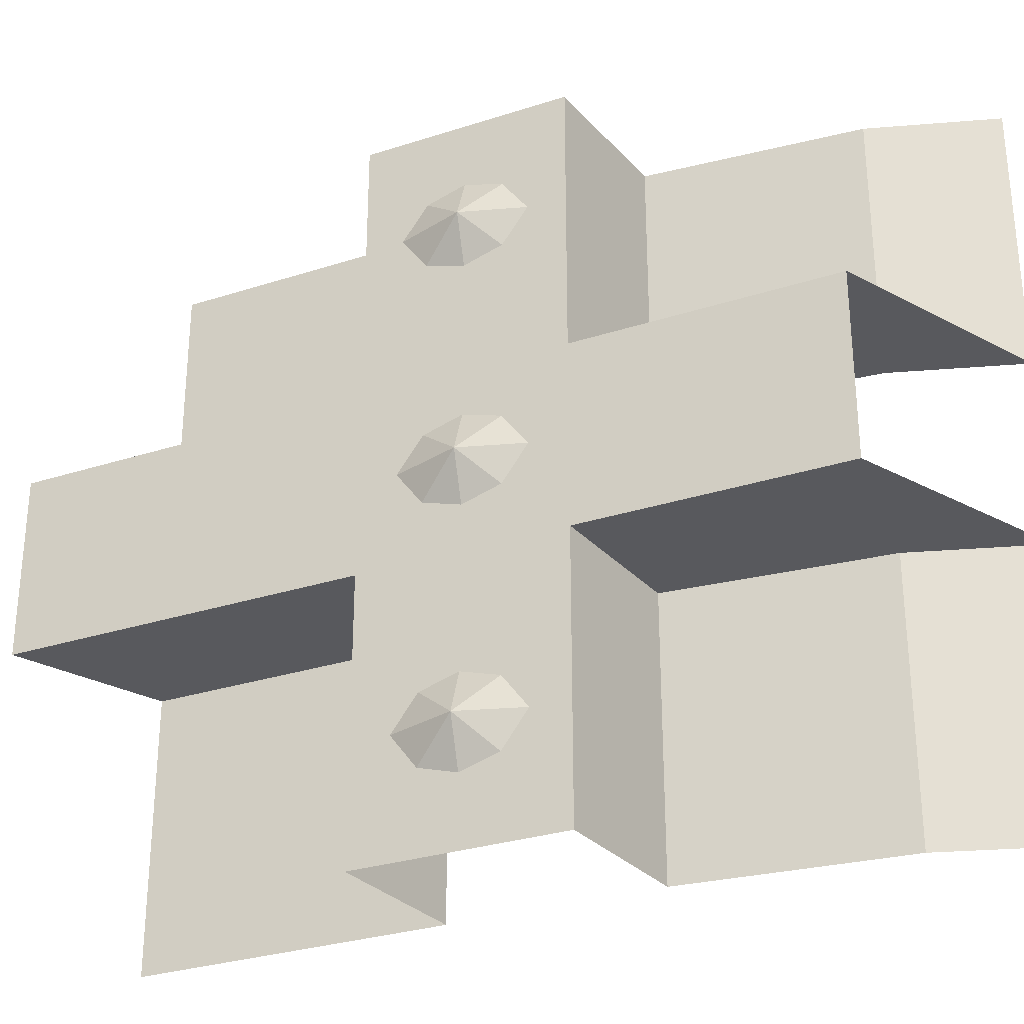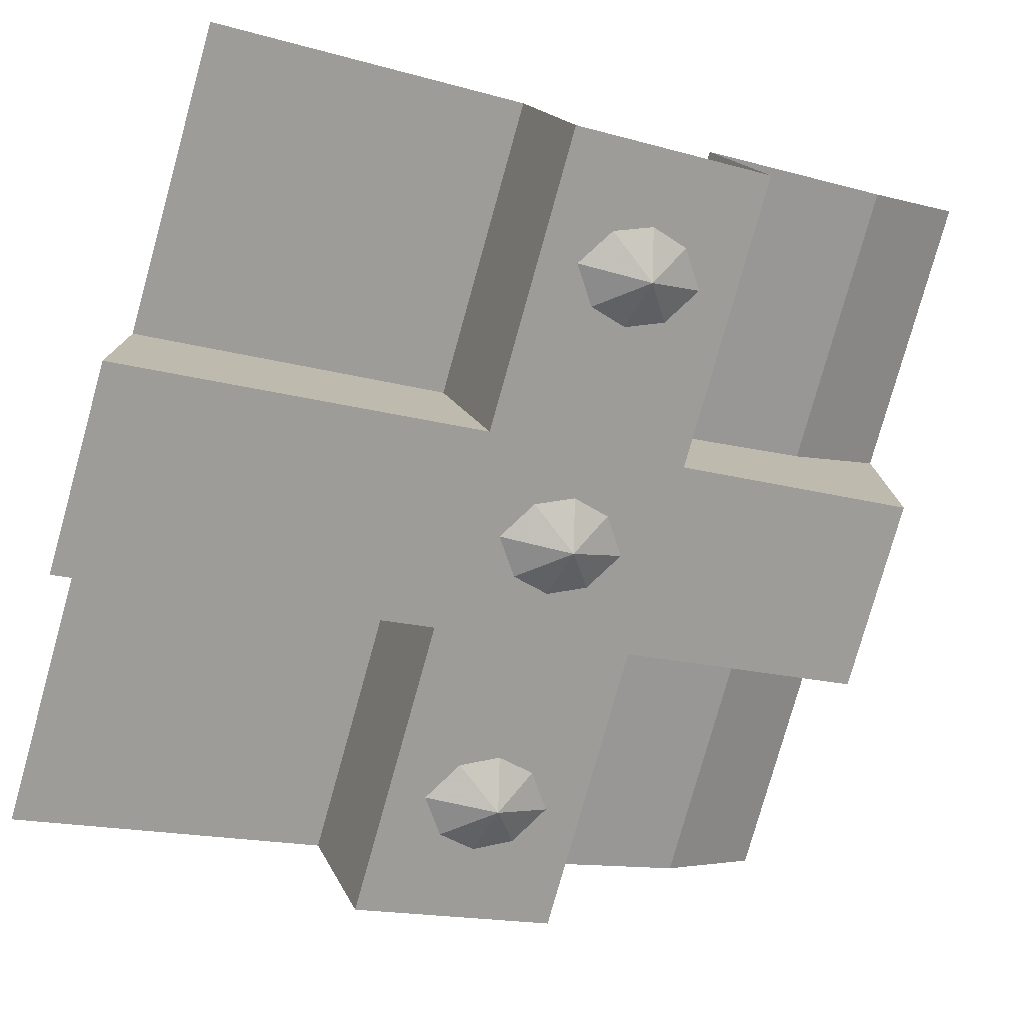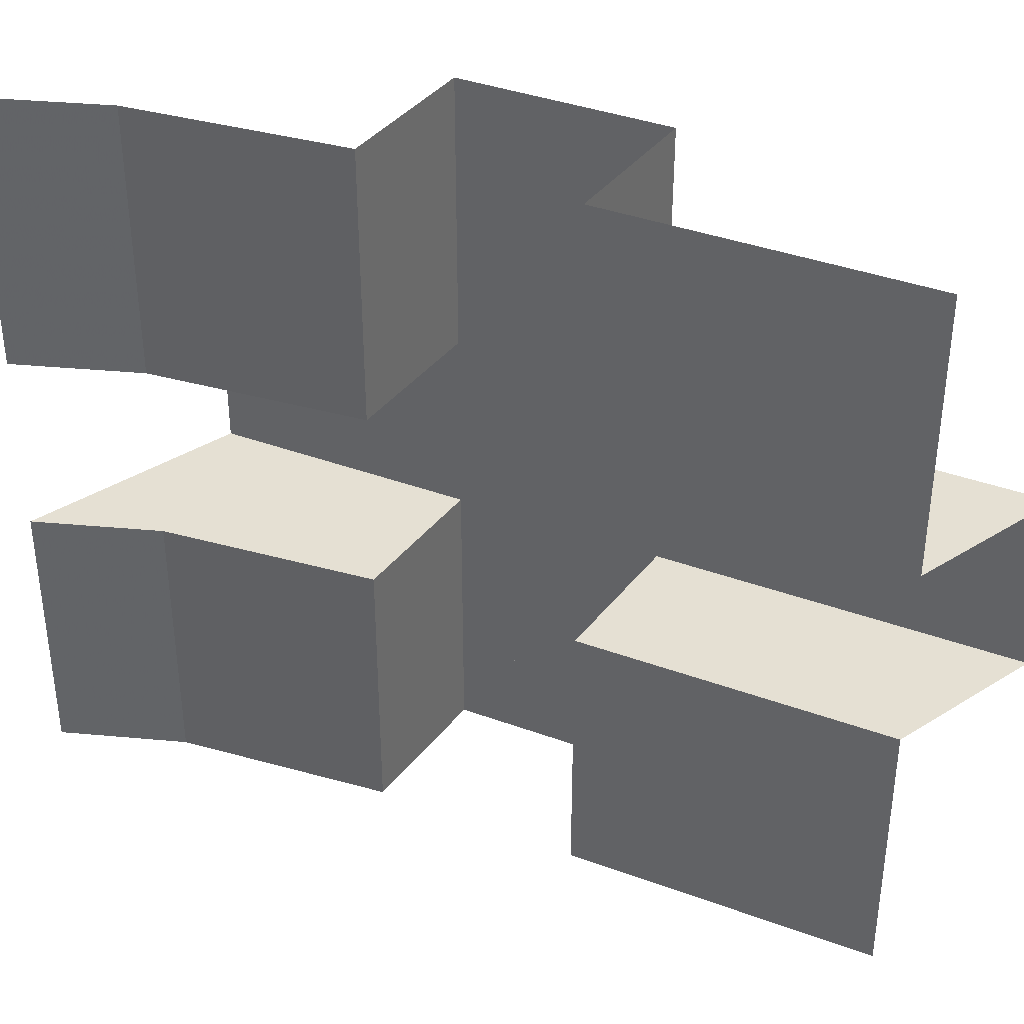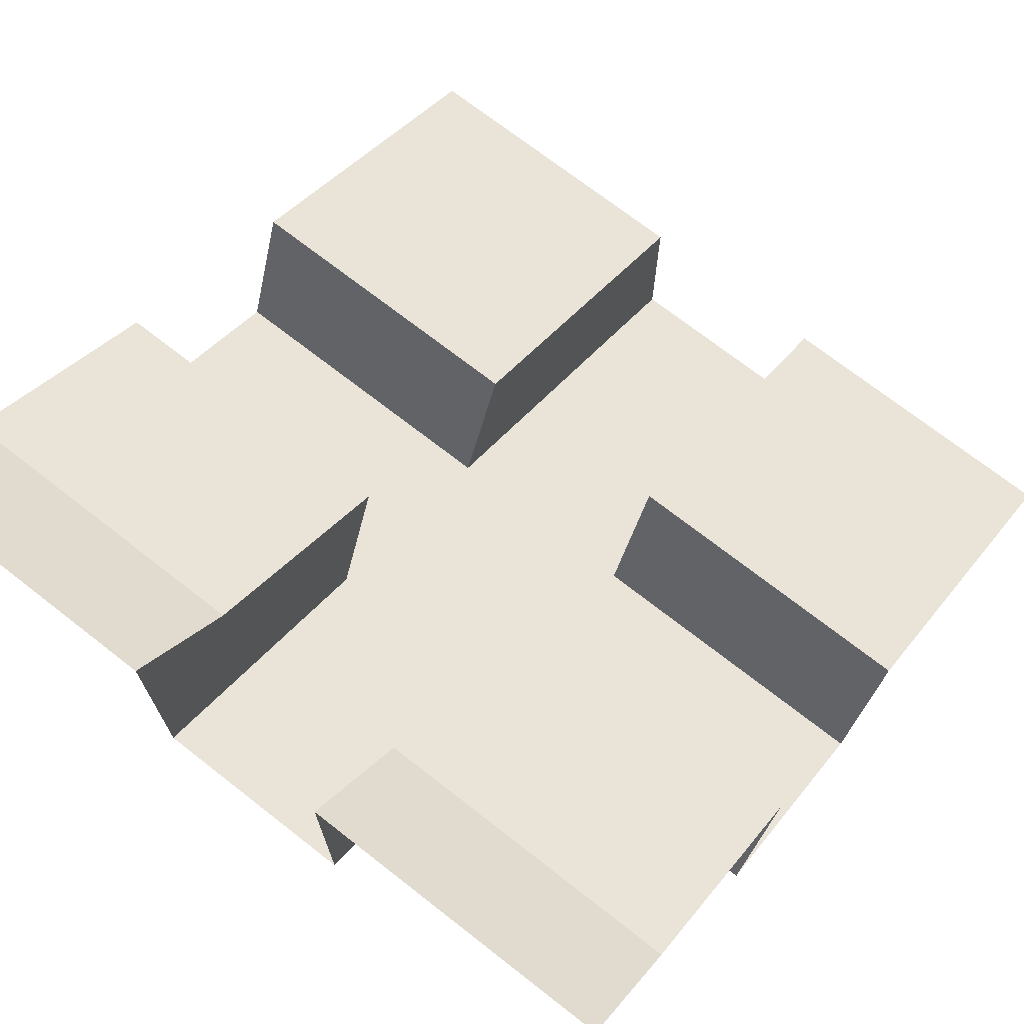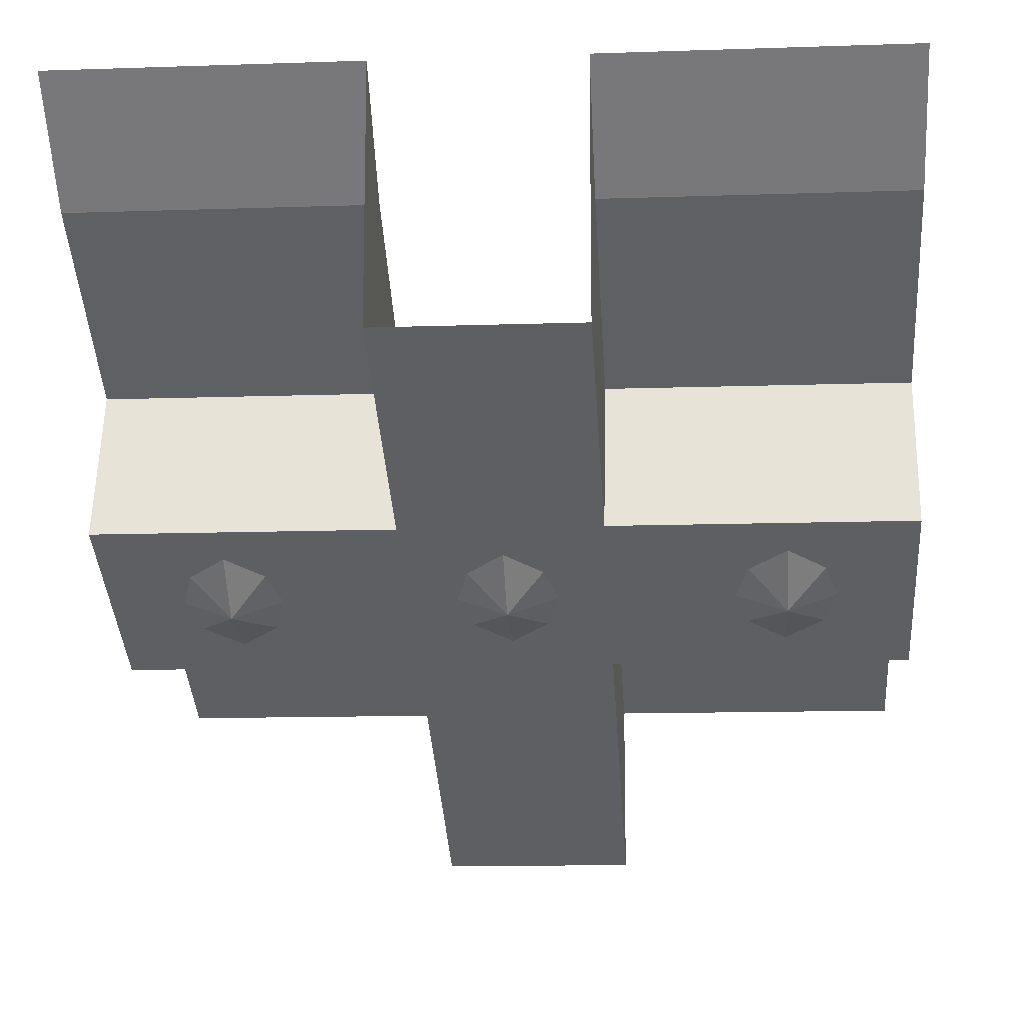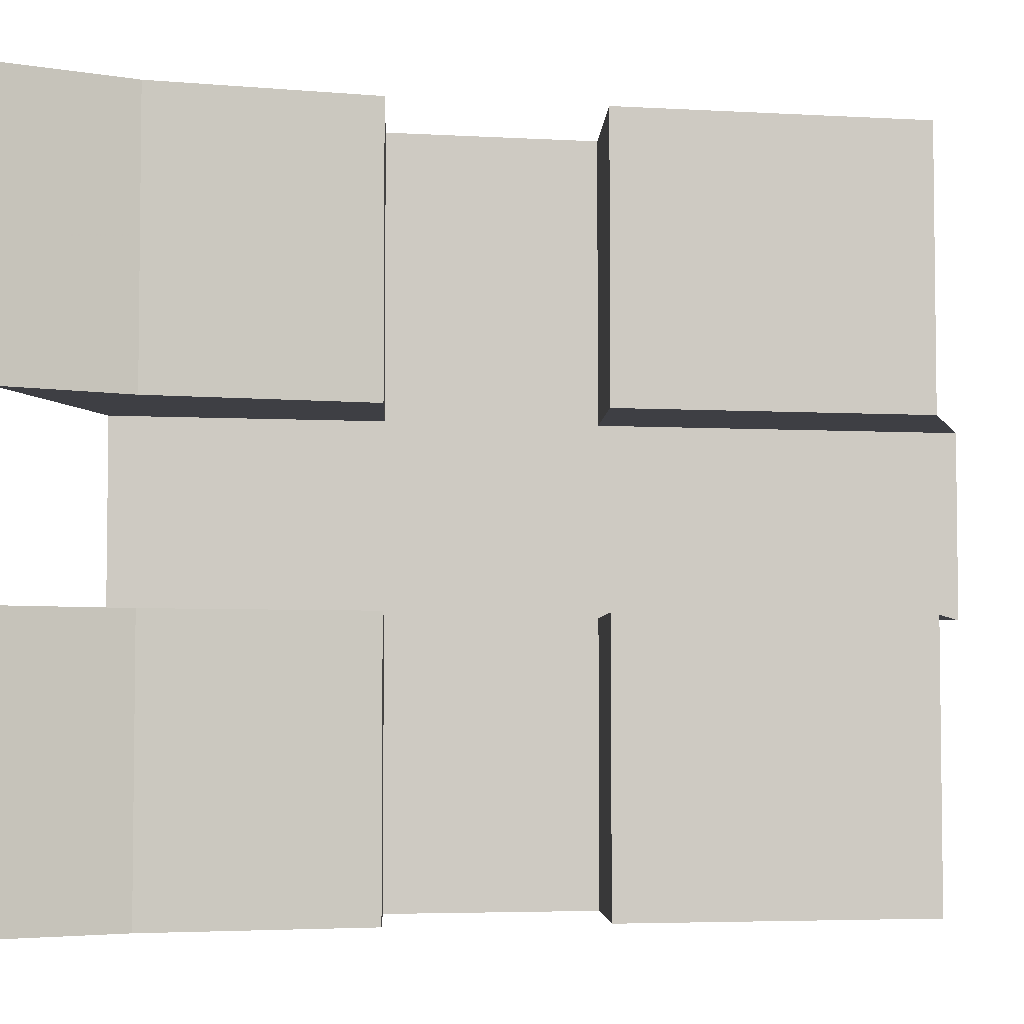
<metadata>
{"format":"obj","ext":"obj","renderer":"f3d","projection":"perspective","resolution":1024,"background":"white","views":[{"elev":-29.9,"azim":51.9,"up":"+Z"},{"elev":-78.1,"azim":-15.6,"up":"+Y"},{"elev":38.1,"azim":-128.4,"up":"+Z"},{"elev":71.5,"azim":128.0,"up":"+Y"},{"elev":-13.0,"azim":94.4,"up":"+Y"},{"elev":-4.4,"azim":-164.0,"up":"+Z"}]}
</metadata>
<code>
v 0.125 -0.5312 0.5
v 0.125 -0.5312 0.125
v 0.375 -0.375 0.125
v 0.375 -0.375 0.5
v 0.5 -0.25 0.125
v 0.5 -0.25 0.5
v -0.125 -0.6562 0.5
v -0.5 -0.8438 0.5
v -0.5 -0.8438 0.125
v -0.125 -0.6562 0.125
v -0.0625 -0.8438 0.125
v -0.0625 -0.8438 0.5
v 0.1875 -0.7188 0.5
v 0.1875 -0.7188 0.125
v 0.125 -0.5312 -0.125
v 0.125 -0.5312 -0.5
v 0.375 -0.375 -0.5
v 0.375 -0.375 -0.125
v 0.5 -0.5625 -0.125
v 0.1875 -0.7188 -0.125
v 0.1875 -0.7188 -0.5
v -0.0625 -0.8438 -0.5
v -0.0625 -0.8438 -0.125
v -0.125 -0.6562 -0.125
v -0.125 -0.6562 -0.5
v -0.5 -0.8438 -0.5
v -0.5 -0.8438 -0.125
v -0.5 -1.062 -0.125
v -0.5 -1.062 0.125
v 0.5 -0.25 -0.5
v 0.5 -0.25 -0.125
v 0.07812 -0.8047 -0.3438
v -0.01562 -0.8203 -0.3438
v 0.01562 -0.8047 -0.3906
v 0.0625 -0.7812 -0.4062
v 0.1094 -0.7578 -0.3906
v 0.1406 -0.7422 -0.3438
v 0.1094 -0.7578 -0.2969
v 0.0625 -0.7812 -0.2812
v 0.01562 -0.8047 -0.2969
v 0.07812 -0.8047 0
v -0.01562 -0.8203 0
v 0.01562 -0.8047 -0.04688
v 0.0625 -0.7812 -0.0625
v 0.1094 -0.7578 -0.04688
v 0.1406 -0.7422 0
v 0.1094 -0.7578 0.04688
v 0.0625 -0.7812 0.0625
v 0.01562 -0.8047 0.04688
v 0.07812 -0.8047 0.3438
v -0.01562 -0.8203 0.3438
v 0.01562 -0.8047 0.2969
v 0.0625 -0.7812 0.2812
v 0.1094 -0.7578 0.2969
v 0.1406 -0.7422 0.3438
v 0.1094 -0.7578 0.3906
v 0.0625 -0.7812 0.4062
v 0.01562 -0.8047 0.3906
v 0.5 -0.5625 0.125
f 1 2 3
f 1 3 4
f 4 3 5
f 4 5 6
f 7 8 9
f 7 9 10
f 15 16 17
f 15 17 18
f 25 24 26
f 26 24 27
f 18 17 30
f 18 30 31
f 7 10 11
f 7 11 12
f 12 11 13
f 13 11 14
f 13 14 2
f 13 2 1
f 15 20 16
f 16 20 21
f 21 20 22
f 22 20 23
f 22 23 24
f 22 24 25
f 20 14 11
f 20 11 23
f 15 18 19
f 15 19 20
f 27 24 28
f 28 24 23
f 28 23 11
f 28 11 29
f 29 11 9
f 9 11 10
f 18 31 19
f 59 3 2
f 59 2 14
f 59 14 20
f 59 20 19
f 59 5 3
f 32 33 34
f 32 34 35
f 32 35 36
f 32 36 37
f 32 37 38
f 32 38 39
f 32 39 40
f 32 40 33
f 41 42 43
f 41 43 44
f 41 44 45
f 41 45 46
f 41 46 47
f 41 47 48
f 41 48 49
f 41 49 42
f 50 51 52
f 50 52 53
f 50 53 54
f 50 54 55
f 50 55 56
f 50 56 57
f 50 57 58
f 50 58 51

</code>
